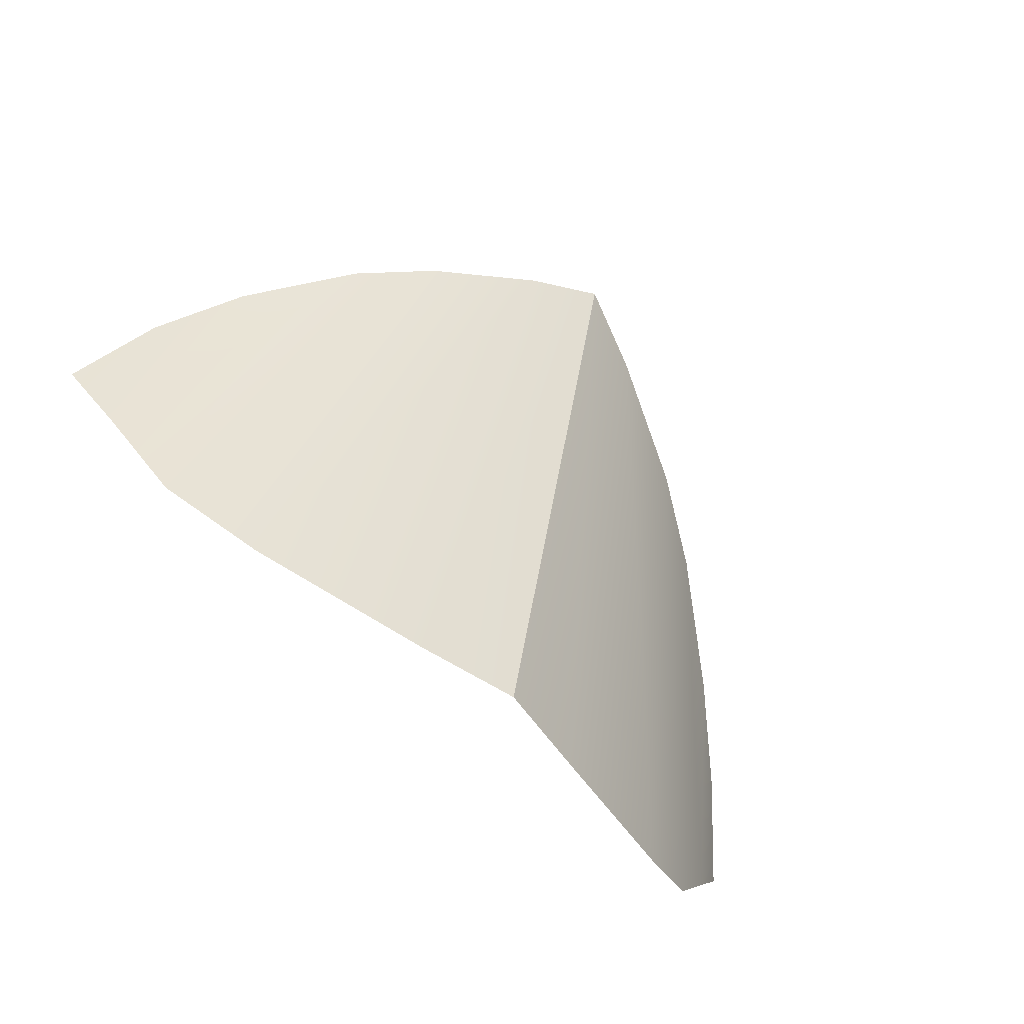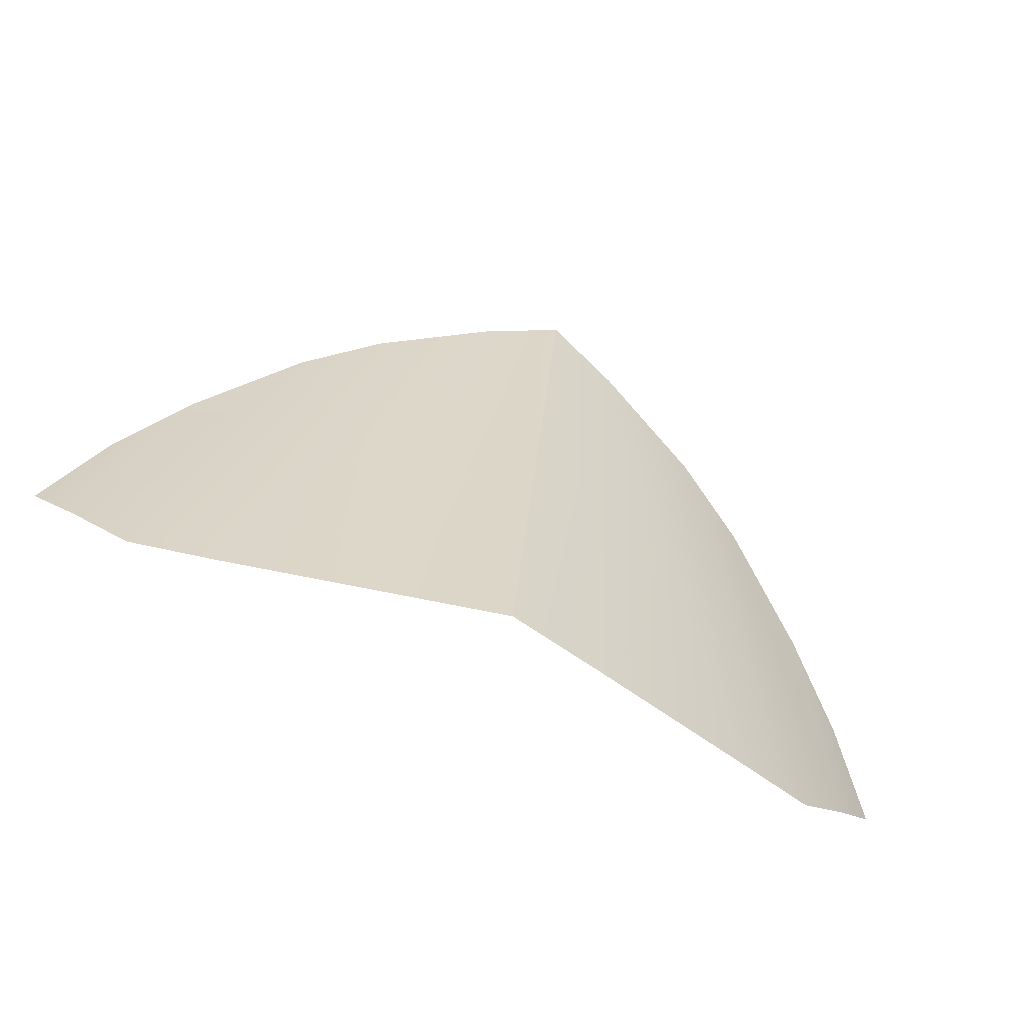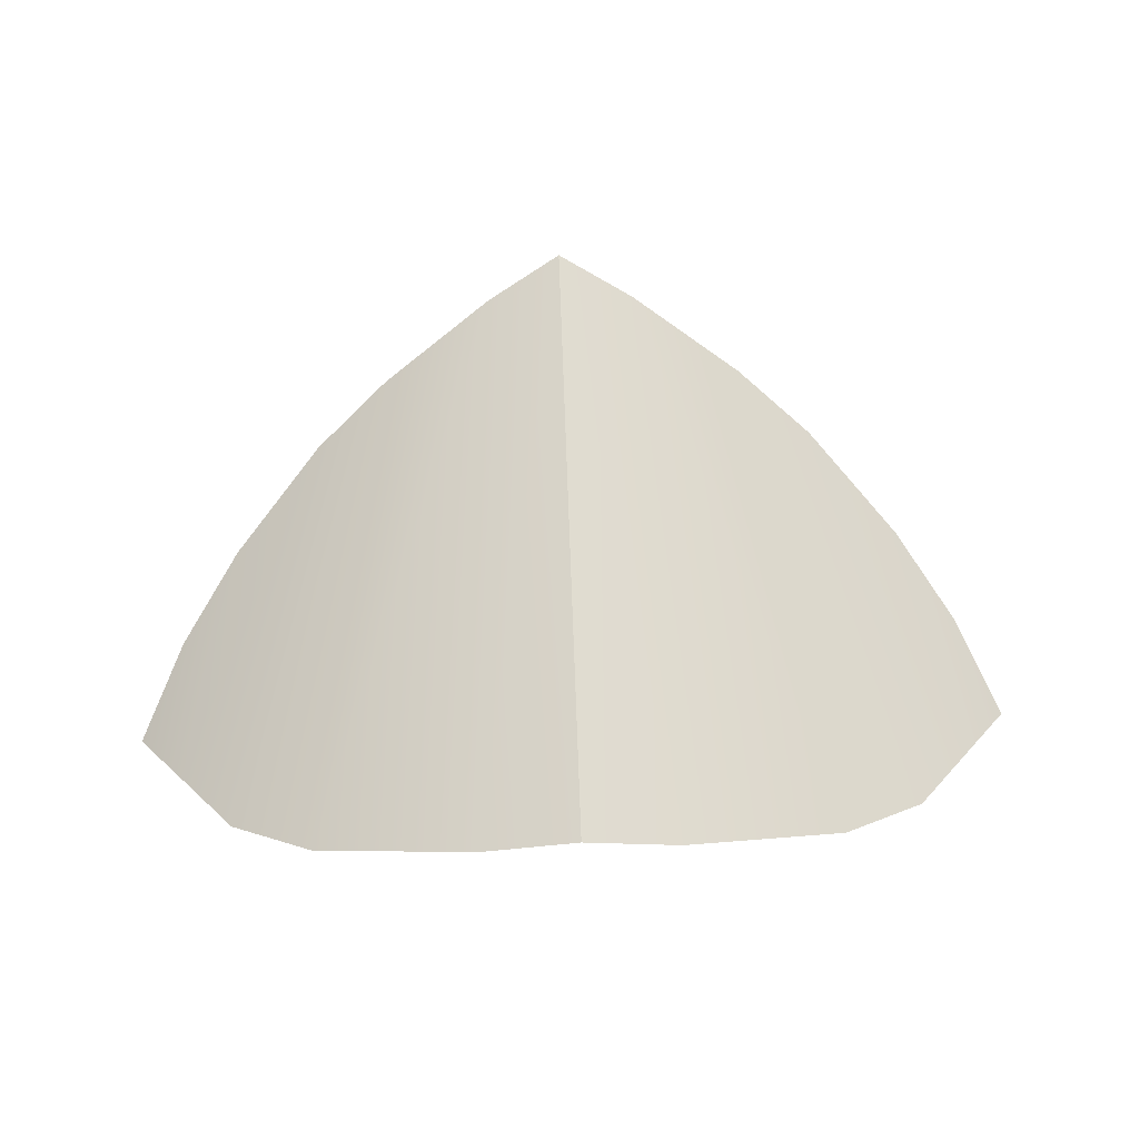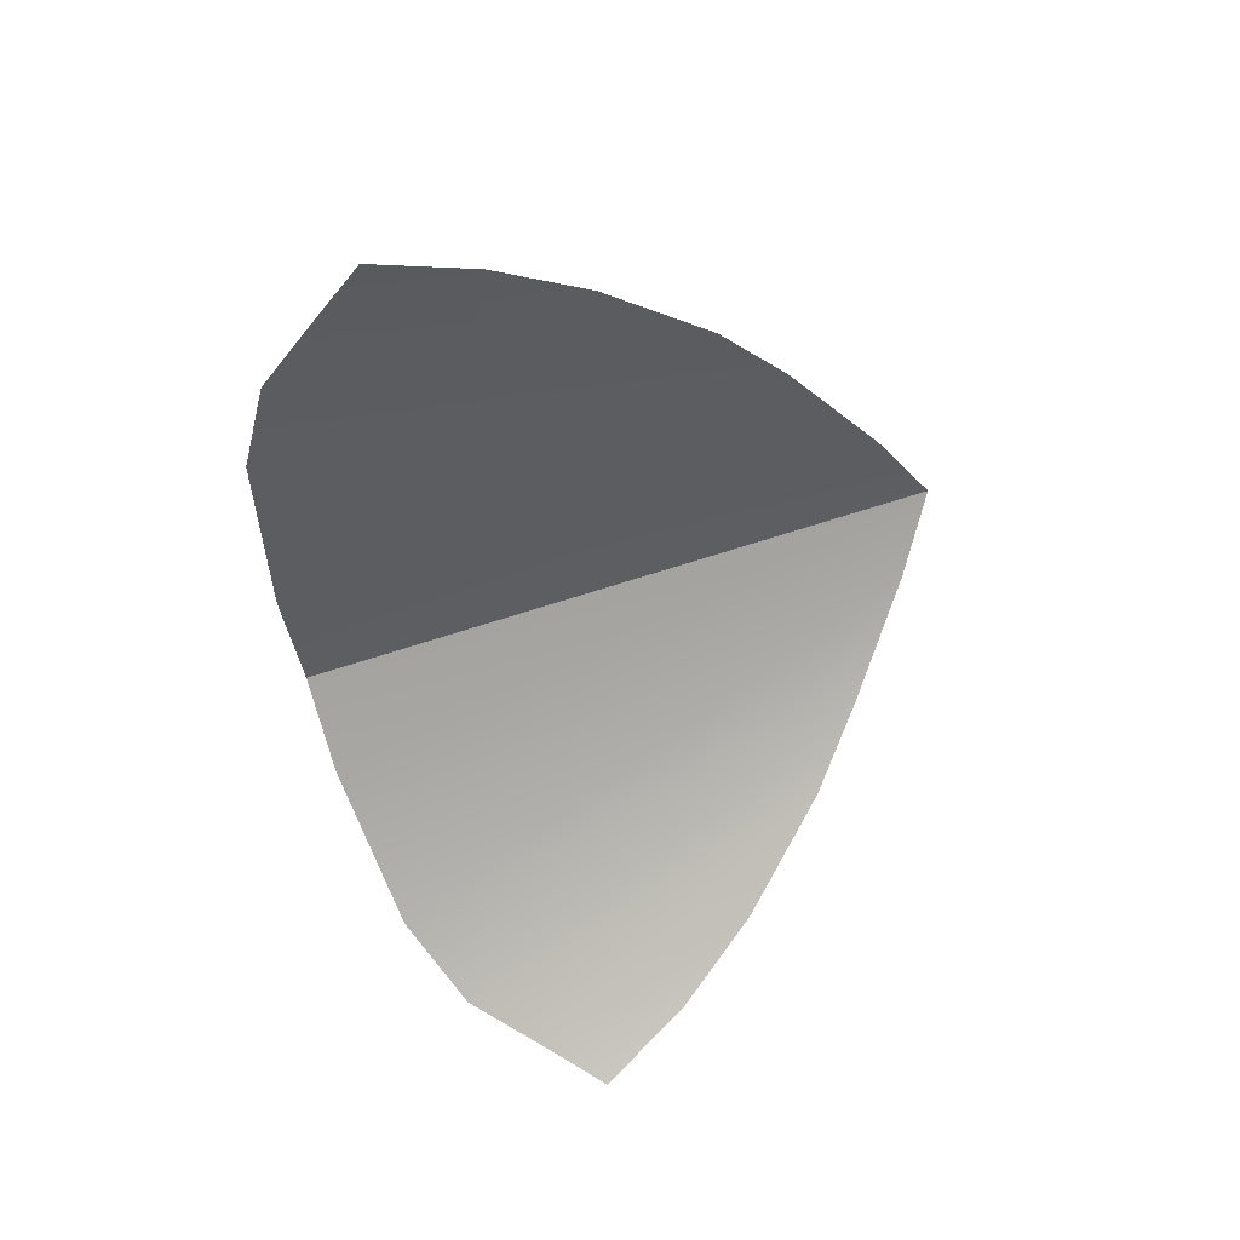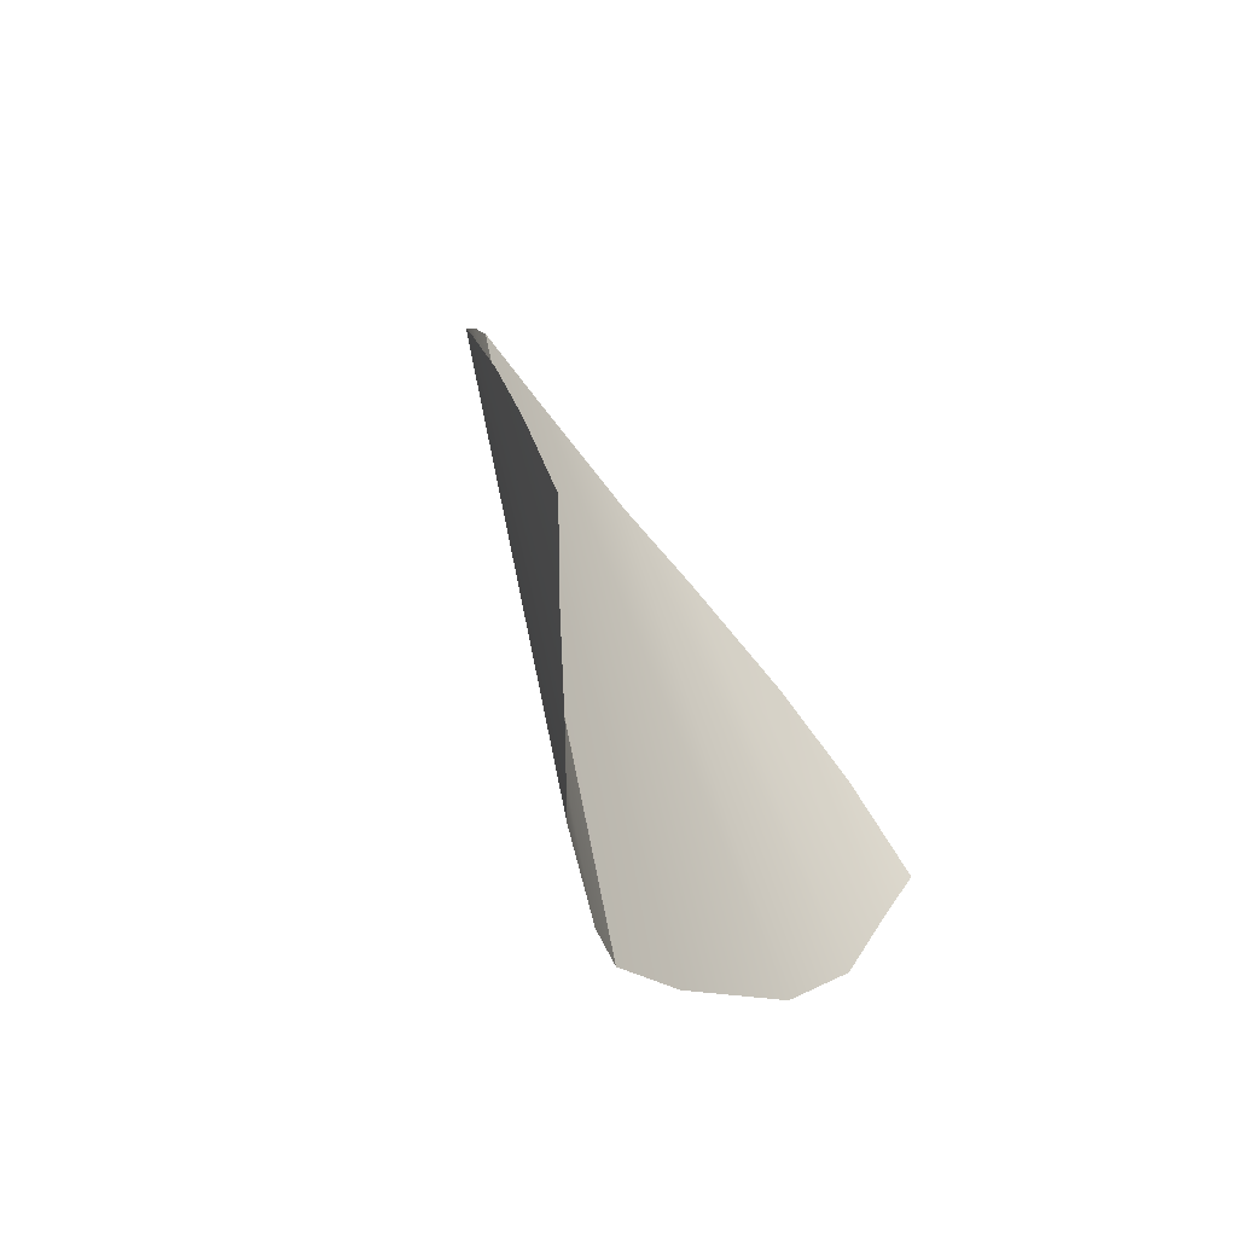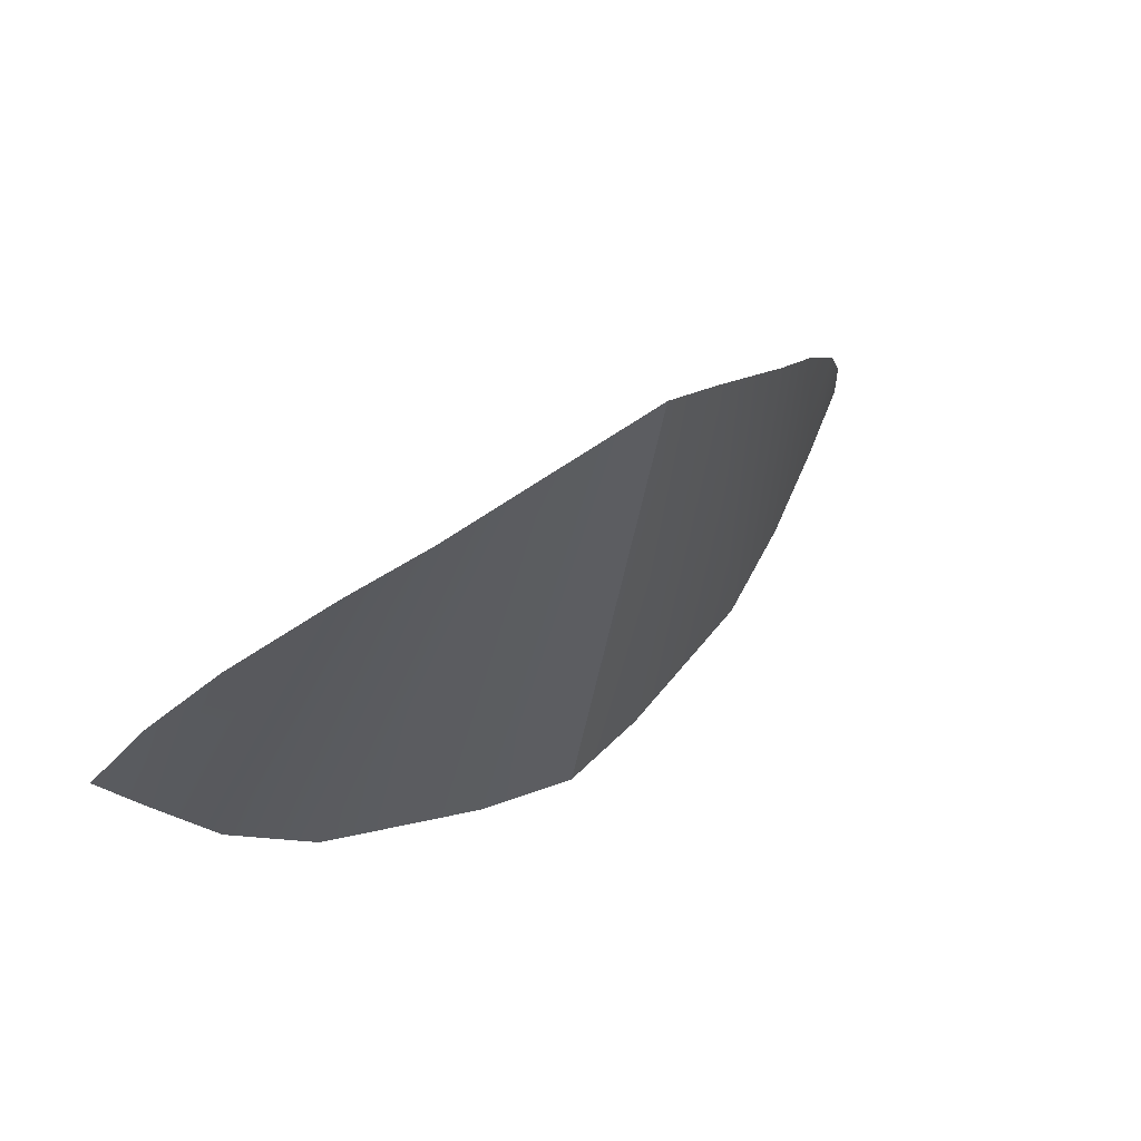
<metadata>
{"format":"obj","ext":"obj","renderer":"f3d","projection":"perspective","resolution":1024,"background":"white","views":[{"elev":-56.3,"azim":-45.5,"up":"+Y"},{"elev":-71.9,"azim":-22.8,"up":"+Y"},{"elev":57.6,"azim":-2.1,"up":"+Z"},{"elev":-58.2,"azim":102.5,"up":"+Z"},{"elev":-23.5,"azim":111.2,"up":"+Y"},{"elev":46.2,"azim":-36.5,"up":"+Y"}]}
</metadata>
<code>
o matte
v 0 -1.614 15.35
v 0 6.089 16.97
v -1.222 -1.575 15.09
v -0.9477 5.596 16.68
v -5.086 0.1766 13.89
v -4.344 -0.6699 14.14
v -3.233 4.058 15.64
v -2.319 4.728 16.13
v -3.278 -1.227 14.55
v -4.344 2.949 14.86
v -5.086 1.945 14.25
v -5.649 0.8251 13.67
v 1.222 -1.575 15.09
v 0.9477 5.596 16.68
v 4.344 -0.6699 14.14
v 5.086 0.1766 13.89
v 3.233 4.058 15.64
v 2.319 4.728 16.13
v 3.278 -1.227 14.55
v 4.344 2.949 14.86
v 5.086 1.945 14.25
v 5.649 0.8251 13.67
v 0 -1.614 15.35
v 0 6.089 16.97
f 1 2 3
f 4 3 2
f 5 6 7
f 7 6 8
f 6 9 8
f 8 9 4
f 9 3 4
f 10 5 7
f 11 5 10
f 12 5 11
f 23 13 24
f 13 14 24
f 15 16 17
f 15 17 18
f 19 15 18
f 19 18 14
f 13 19 14
f 16 20 17
f 21 20 16
f 16 22 21

</code>
